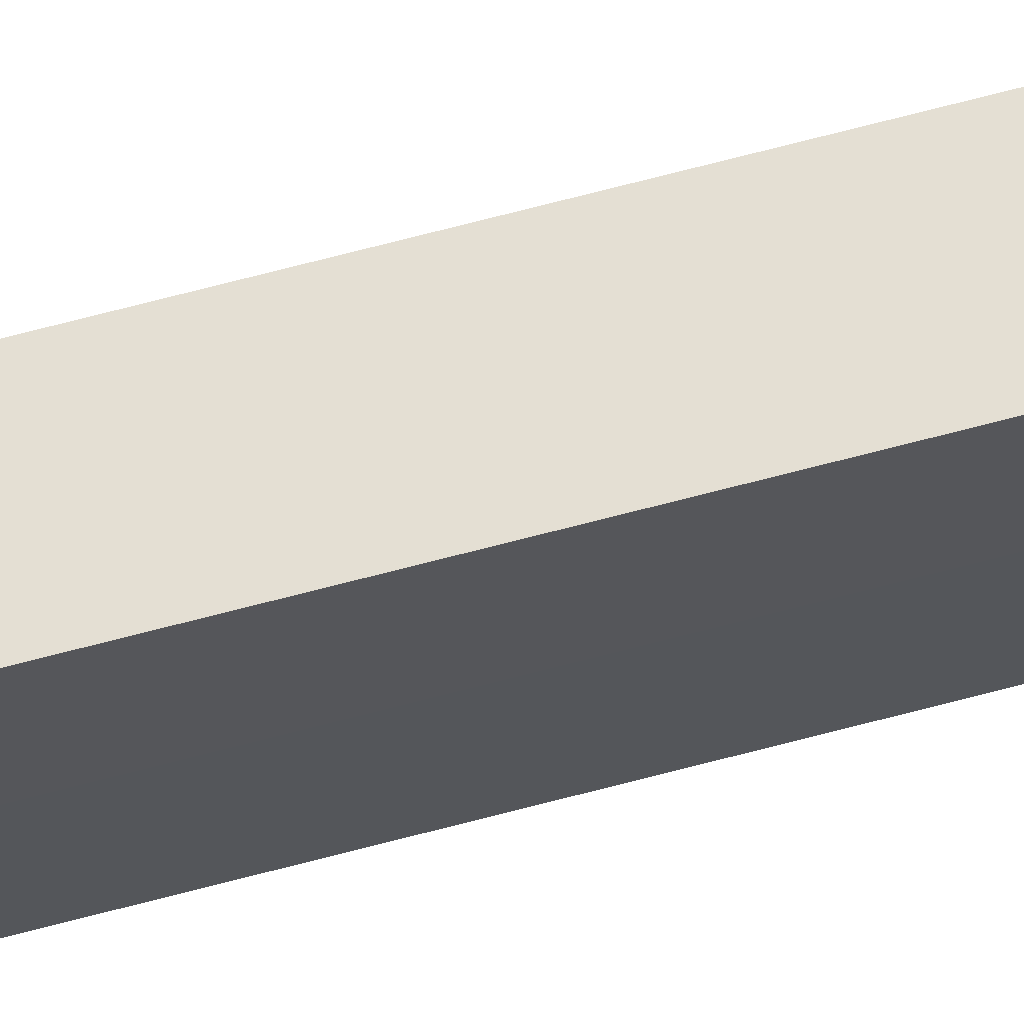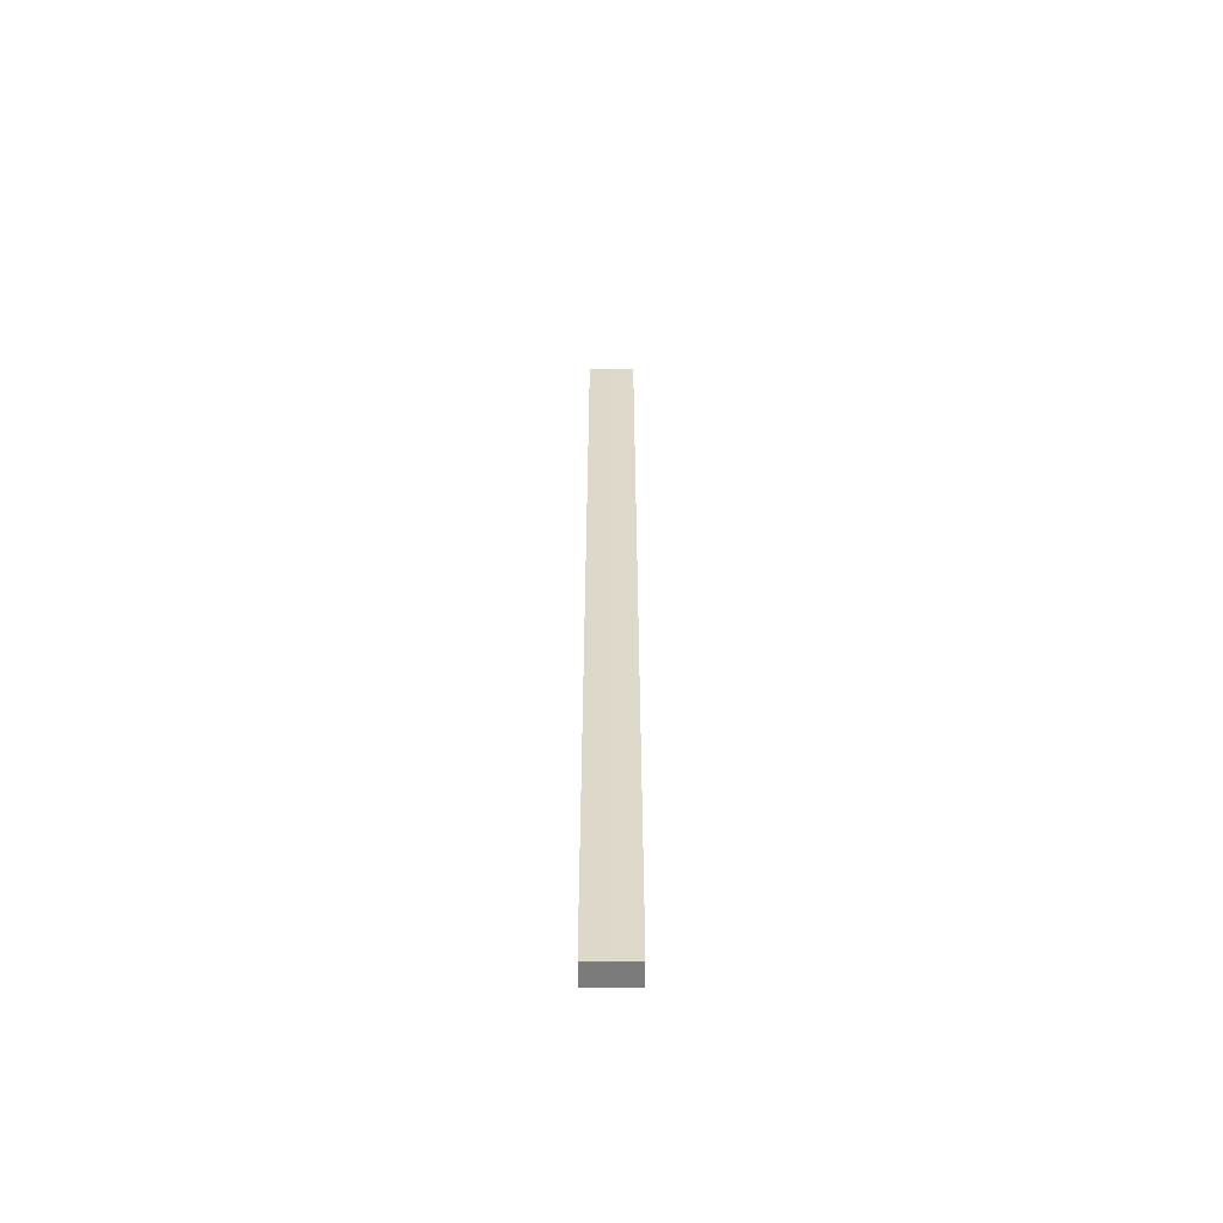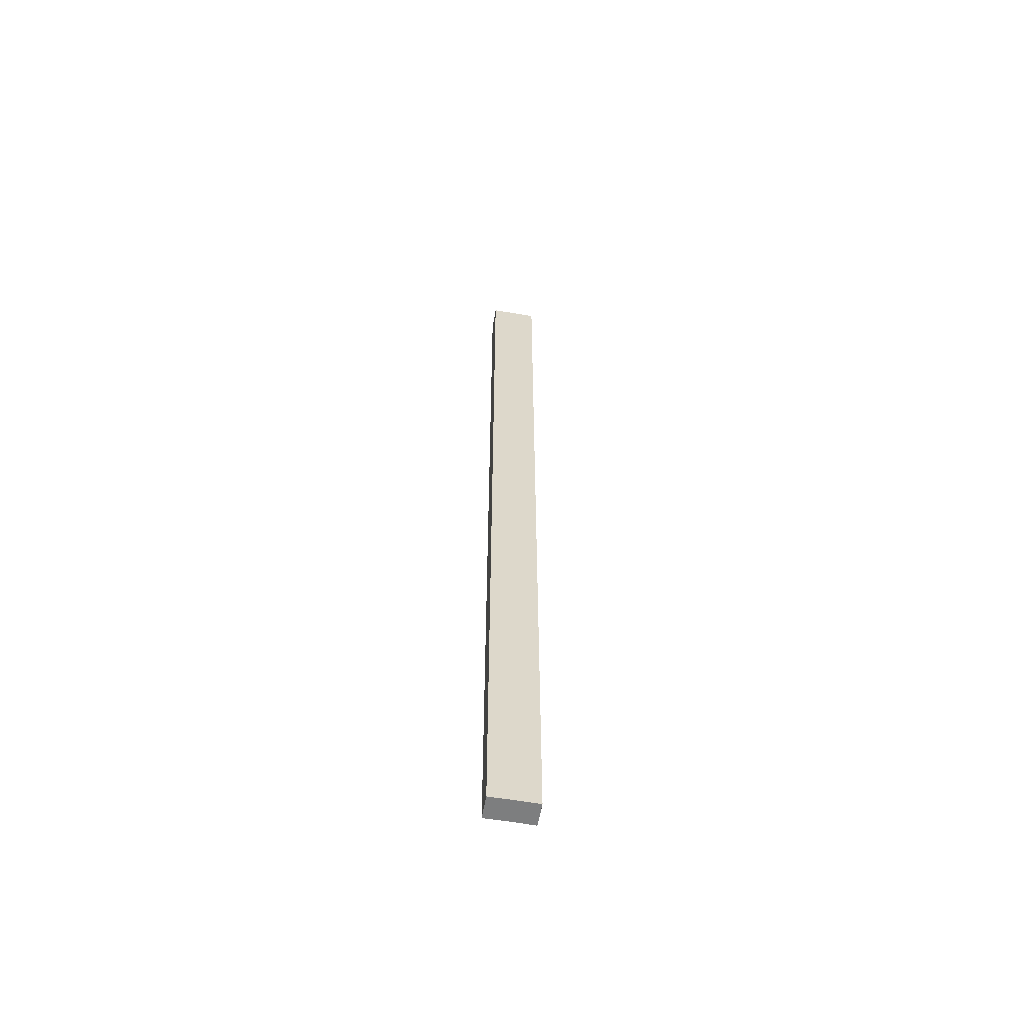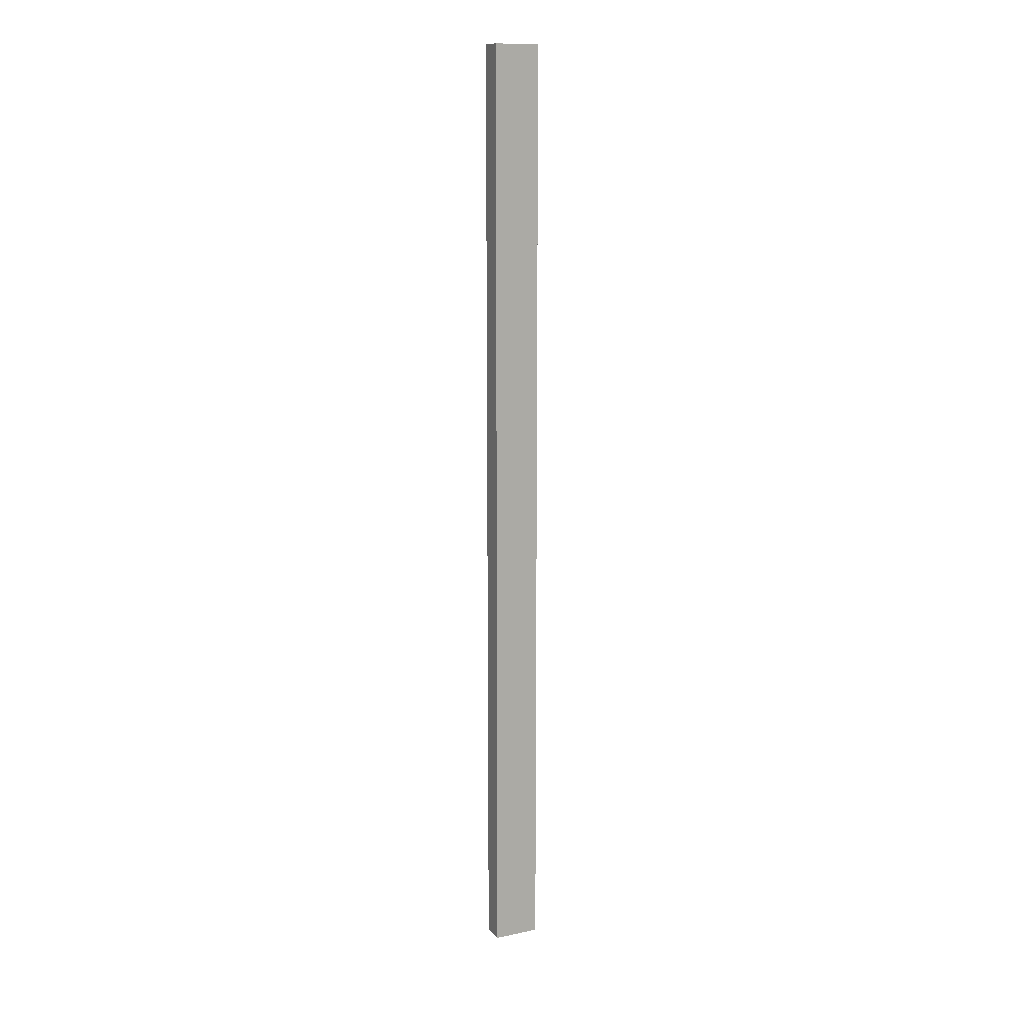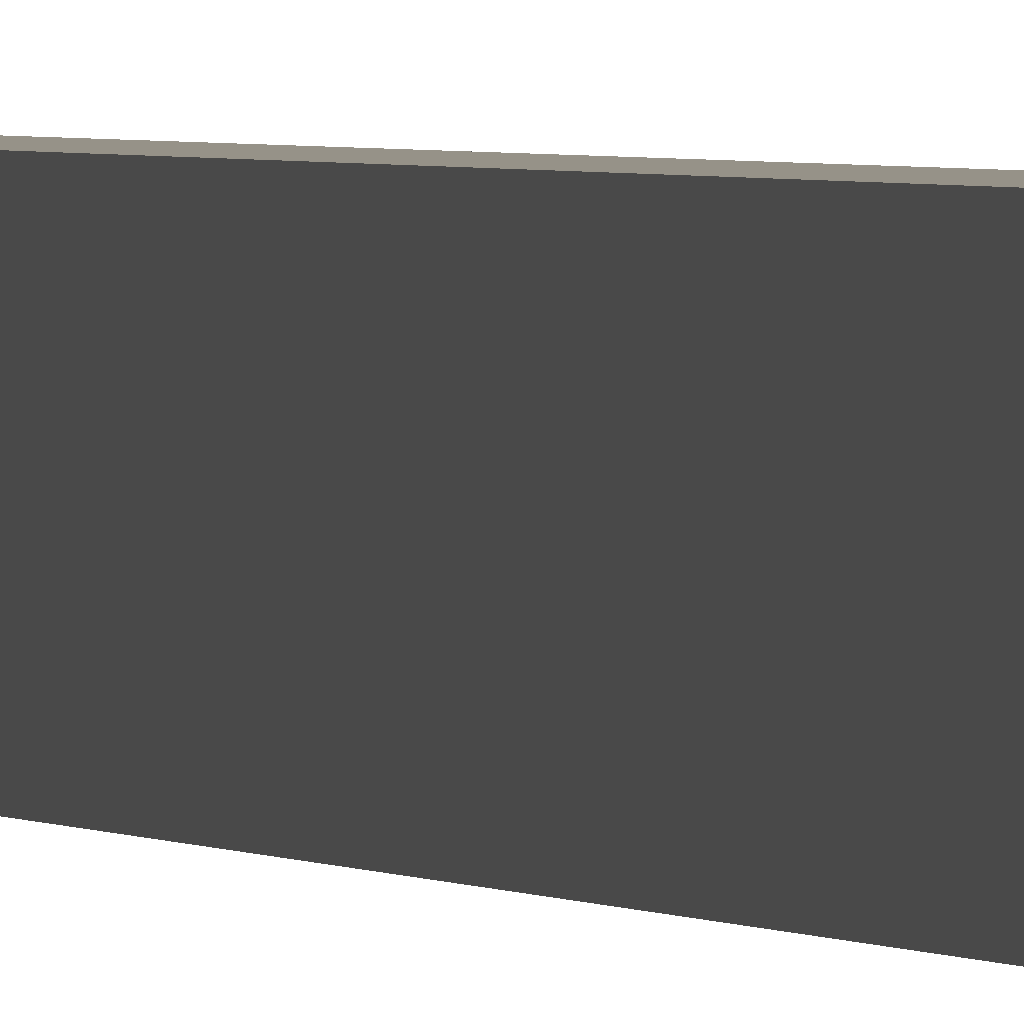
<metadata>
{"format":"obj","ext":"obj","renderer":"f3d","projection":"perspective","resolution":1024,"background":"white","views":[{"elev":67.2,"azim":75.0,"up":"+Y"},{"elev":-58.4,"azim":-90.2,"up":"+Z"},{"elev":-59.0,"azim":-100.0,"up":"+Z"},{"elev":12.7,"azim":64.3,"up":"+Z"},{"elev":1.2,"azim":-13.3,"up":"+Y"}]}
</metadata>
<code>
o 27489
v 2253 1882 18.55
v 2253 1882 18.55
v 2253 1882 18.96
v 2253 1882 18.55
v 2253 1882 18.55
v 2253 1882 18.55
v 2253 1882 18.96
v 2253 1882 18.96
v 2253 1882 18.96
v 2253 1882 18.96
v 2253 1882 18.55
v 2253 1882 18.55
v 2253 1882 18.55
v 2253 1882 18.55
v 2253 1882 18.96
v 2253 1882 18.55
v 2253 1882 18.55
v 2253 1882 18.55
v 2253 1882 18.55
v 2253 1882 18.55
v 2253 1882 18.96
v 2253 1882 18.96
v 2253 1882 18.55
v 2253 1882 18.55
v 2253 1882 18.96
v 2253 1882 18.55
v 2253 1882 18.96
v 2253 1882 18.96
v 2253 1882 18.96
v 2253 1882 18.96
v 2253 1882 18.55
v 2253 1882 18.55
v 2253 1882 18.55
v 2253 1882 18.96
v 2253 1882 18.96
v 2253 1882 18.96
v 2253 1882 18.96
f 1 2 3
f 2 4 5
f 2 6 7
f 8 5 9
f 10 11 8
f 12 13 10
f 13 14 15
f 16 5 17
f 16 17 18
f 19 18 20
f 21 18 22
f 23 24 21
f 3 16 25
f 25 26 27
f 25 28 29
f 30 31 29
f 32 33 30
f 7 34 28
f 7 35 34
f 36 37 35

</code>
